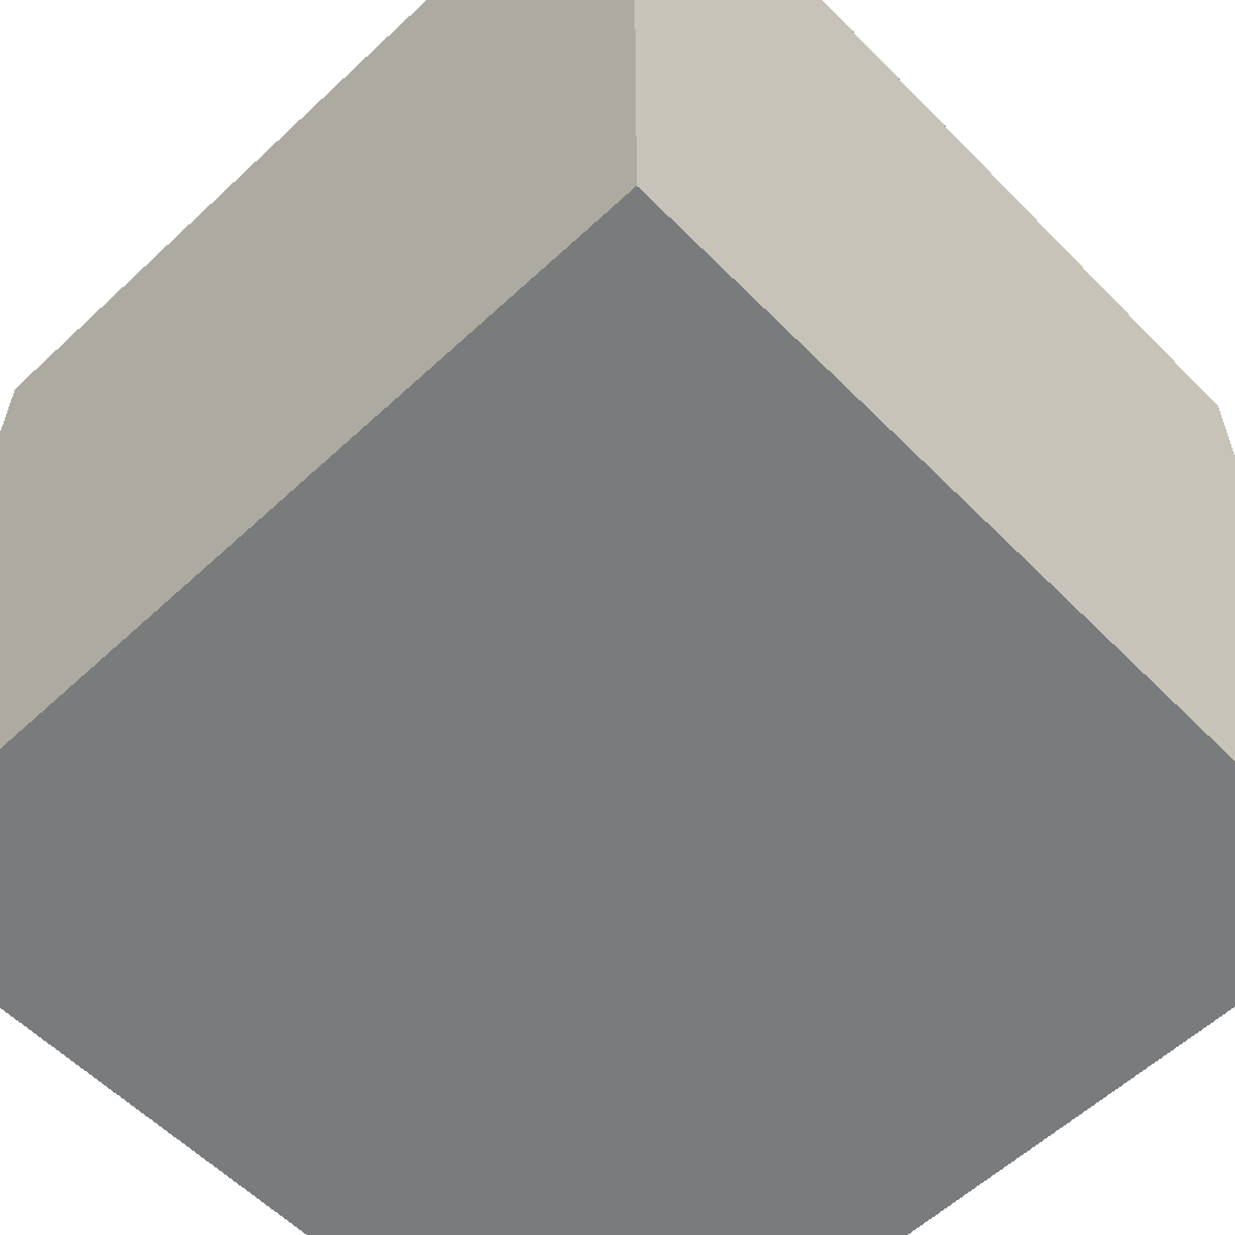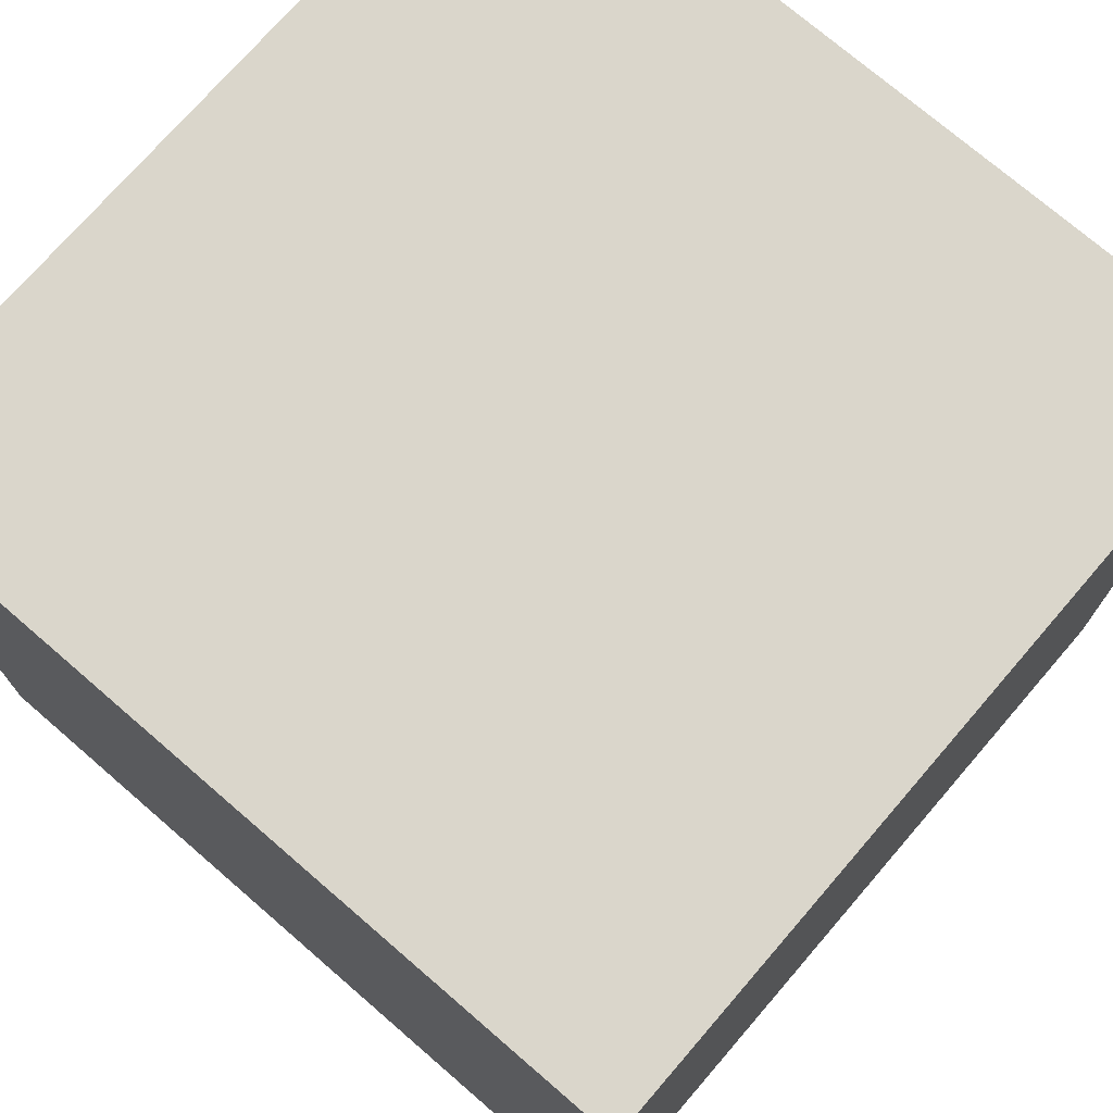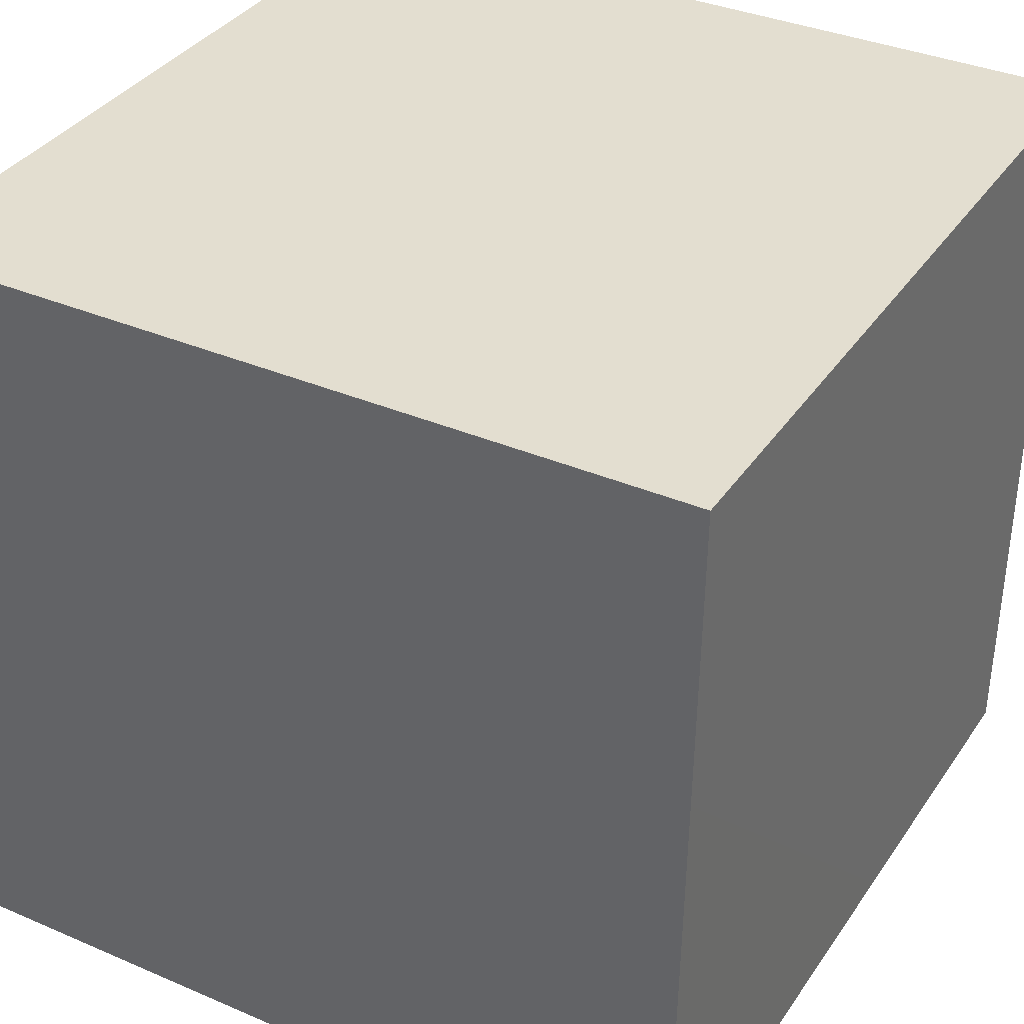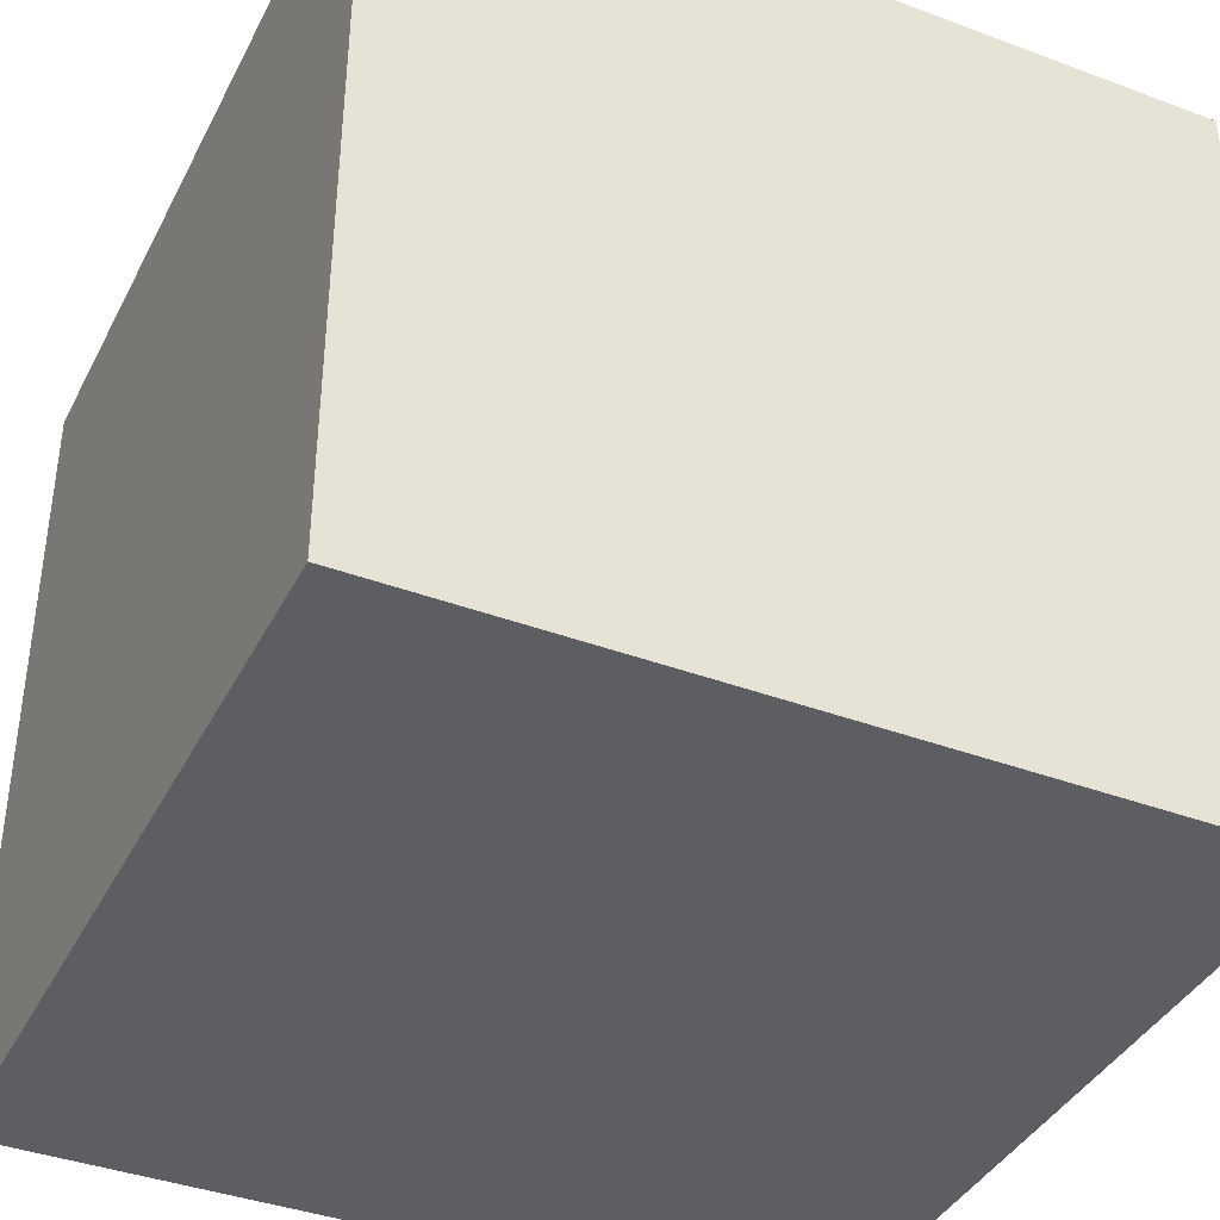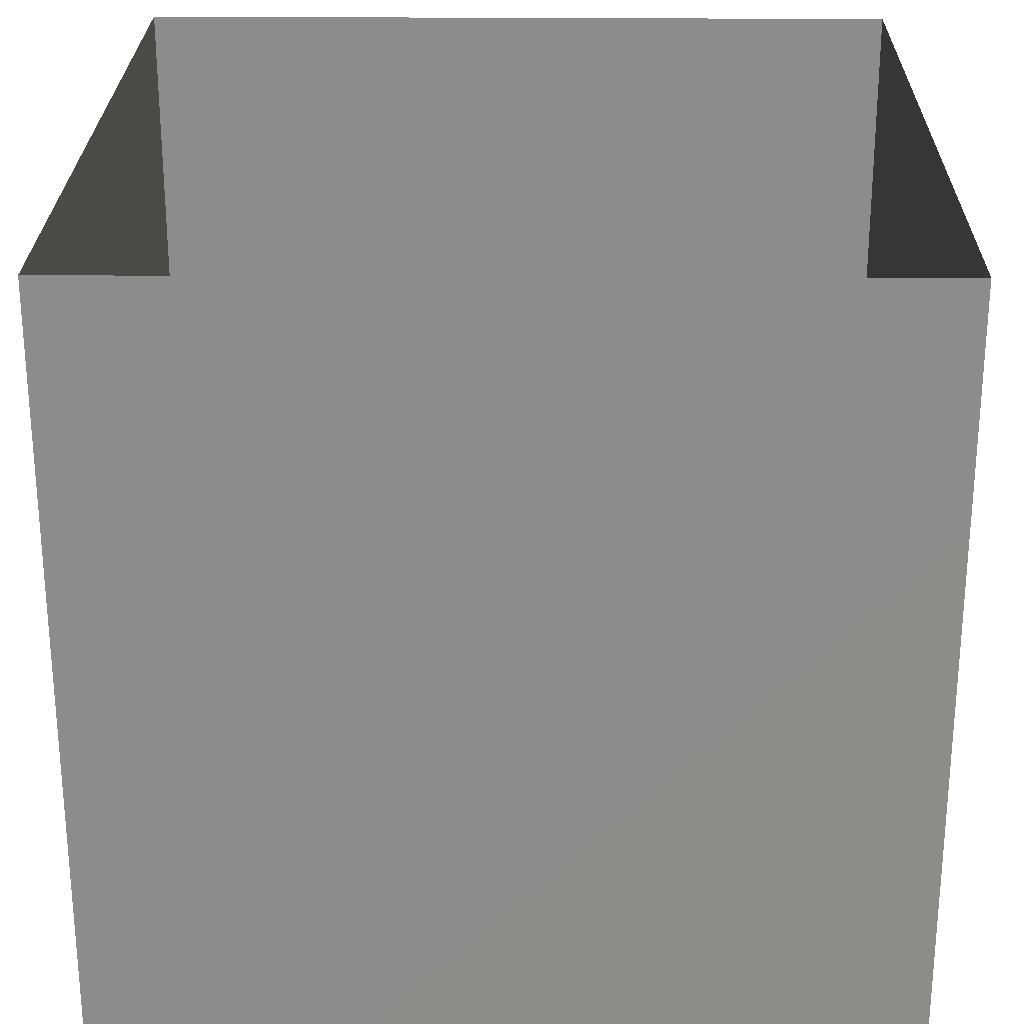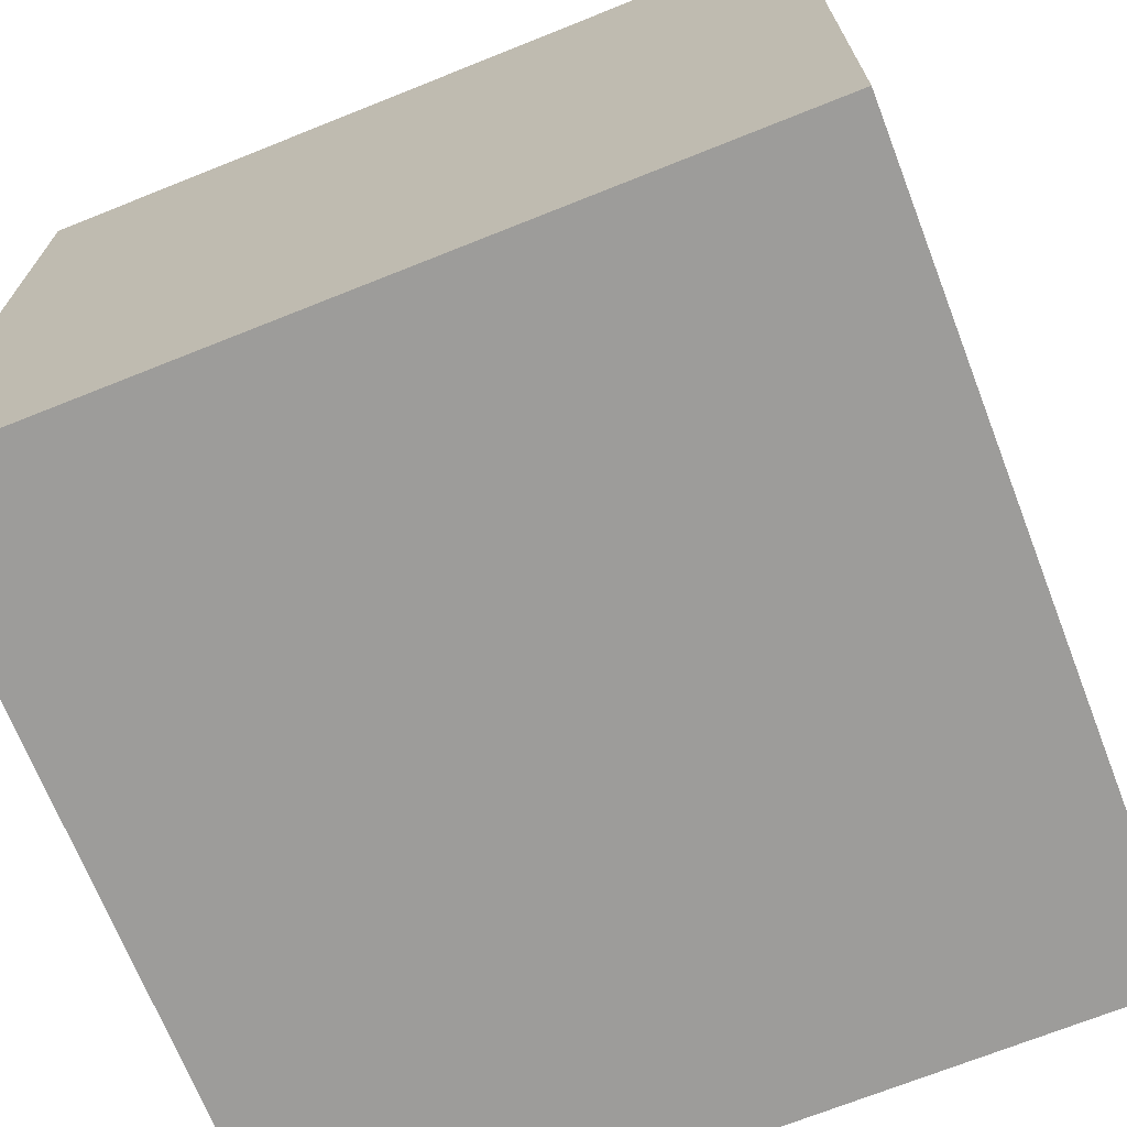
<metadata>
{"format":"obj","ext":"obj","renderer":"f3d","projection":"perspective","resolution":1024,"background":"white","views":[{"elev":-58.4,"azim":133.9,"up":"+Y"},{"elev":73.8,"azim":130.8,"up":"+Y"},{"elev":35.7,"azim":-150.5,"up":"+Y"},{"elev":-39.2,"azim":155.0,"up":"+Y"},{"elev":25.6,"azim":-89.1,"up":"+Z"},{"elev":-70.3,"azim":-158.2,"up":"+Z"}]}
</metadata>
<code>
o back_wall
v -2.95 -0.1627 -5.836
v 2.546 5.325 -5.84
v -3.014 5.325 -5.84
v 2.546 -0.1627 -5.836
g back_wall_back_wall_Khaki
f 1 2 3
f 1 4 2
o ceiling
v -3.014 5.325 -5.84
v 2.546 5.33 -0.248
v -3.014 5.33 -0.248
v 2.546 5.325 -5.84
g ceiling_ceiling_Khaki
f 5 6 7
f 5 8 6
o floor
v 2.546 -0.1582 -0.2436
v -2.95 -0.1627 -5.836
v -2.982 -0.1582 -0.2436
v 2.546 -0.1627 -5.836
g floor_floor_Khaki
f 9 10 11
f 9 12 10
o left_wall
v -2.982 -0.1582 -0.2436
v -3.014 5.325 -5.84
v -3.014 5.33 -0.248
v -2.95 -0.1627 -5.836
g left_wall_left_wall_BloodyRed
f 13 14 15
f 13 16 14
o right_wall
v 2.546 -0.1582 -0.2436
v 2.546 5.325 -5.84
v 2.546 -0.1627 -5.836
v 2.546 5.33 -0.248
g right_wall_right_wall_DarkGreen
f 17 18 19
f 17 20 18

</code>
